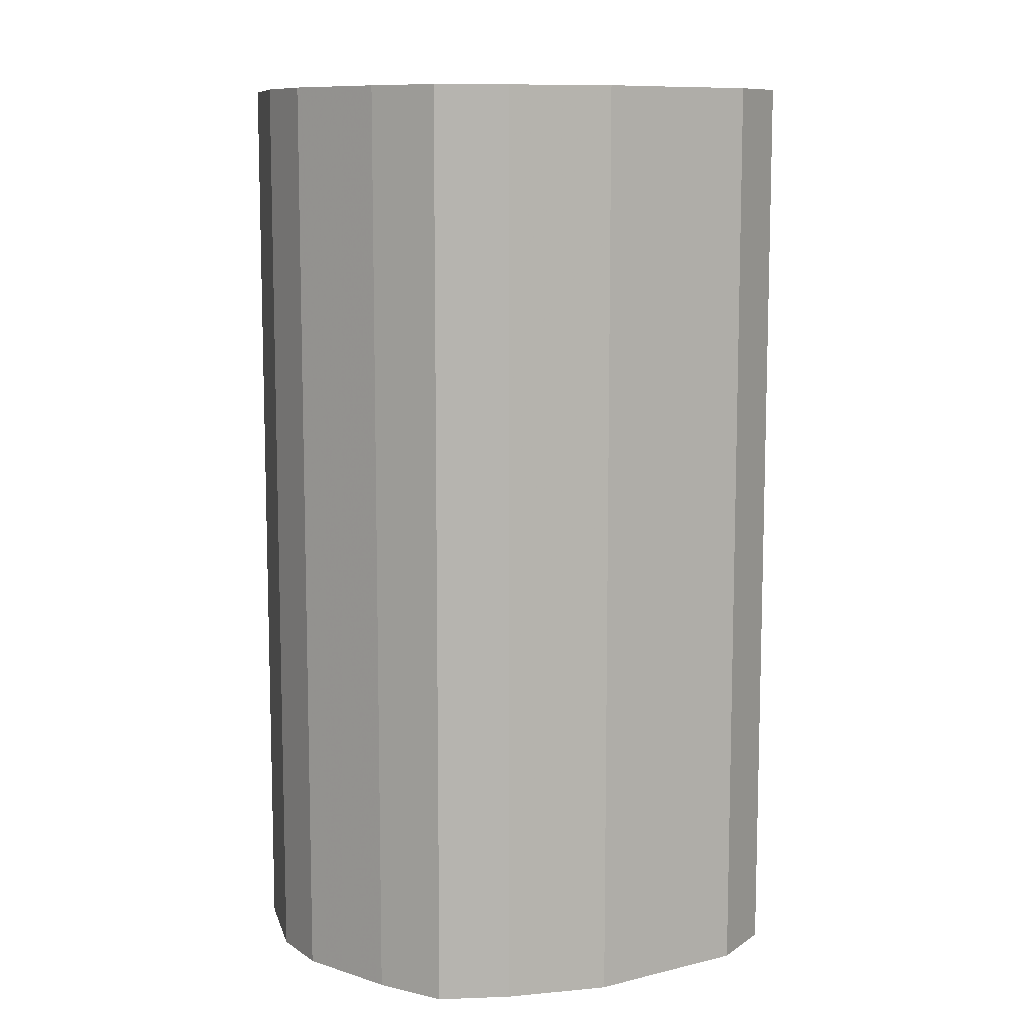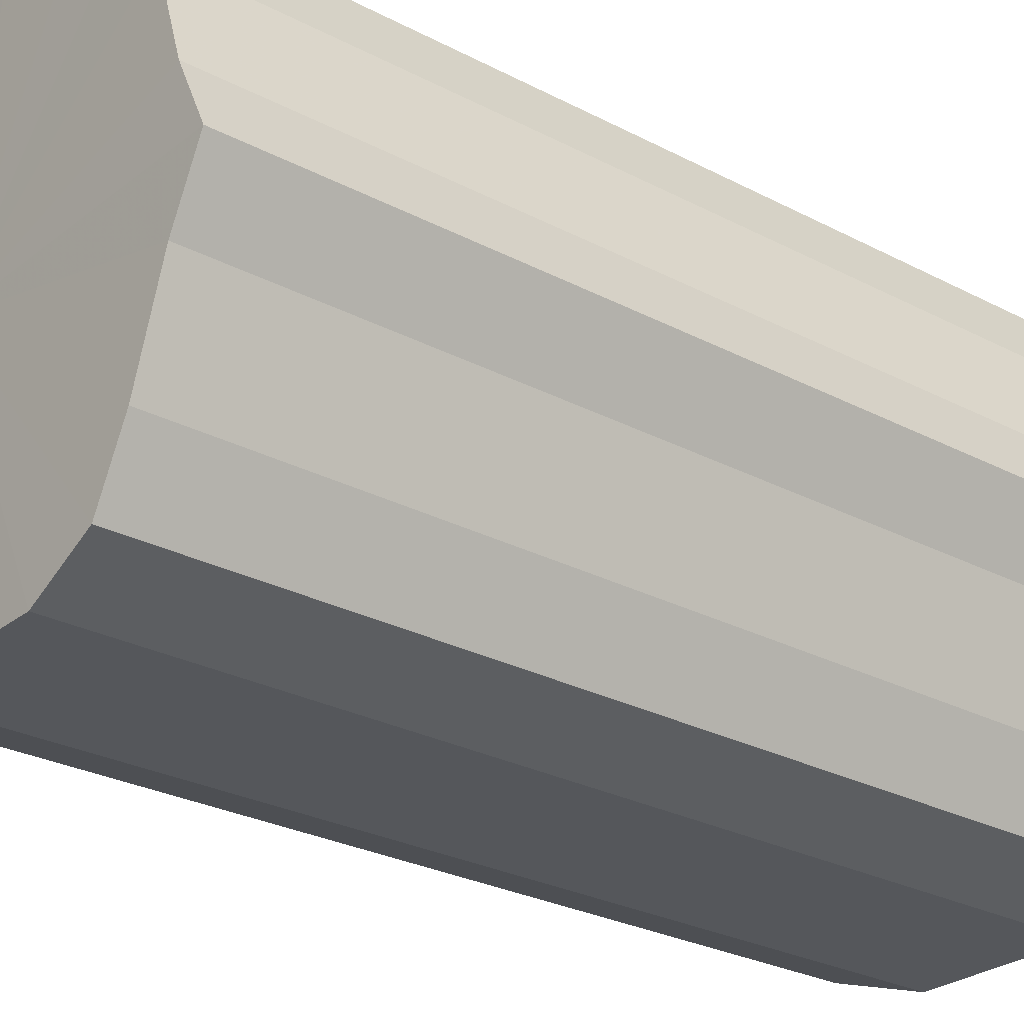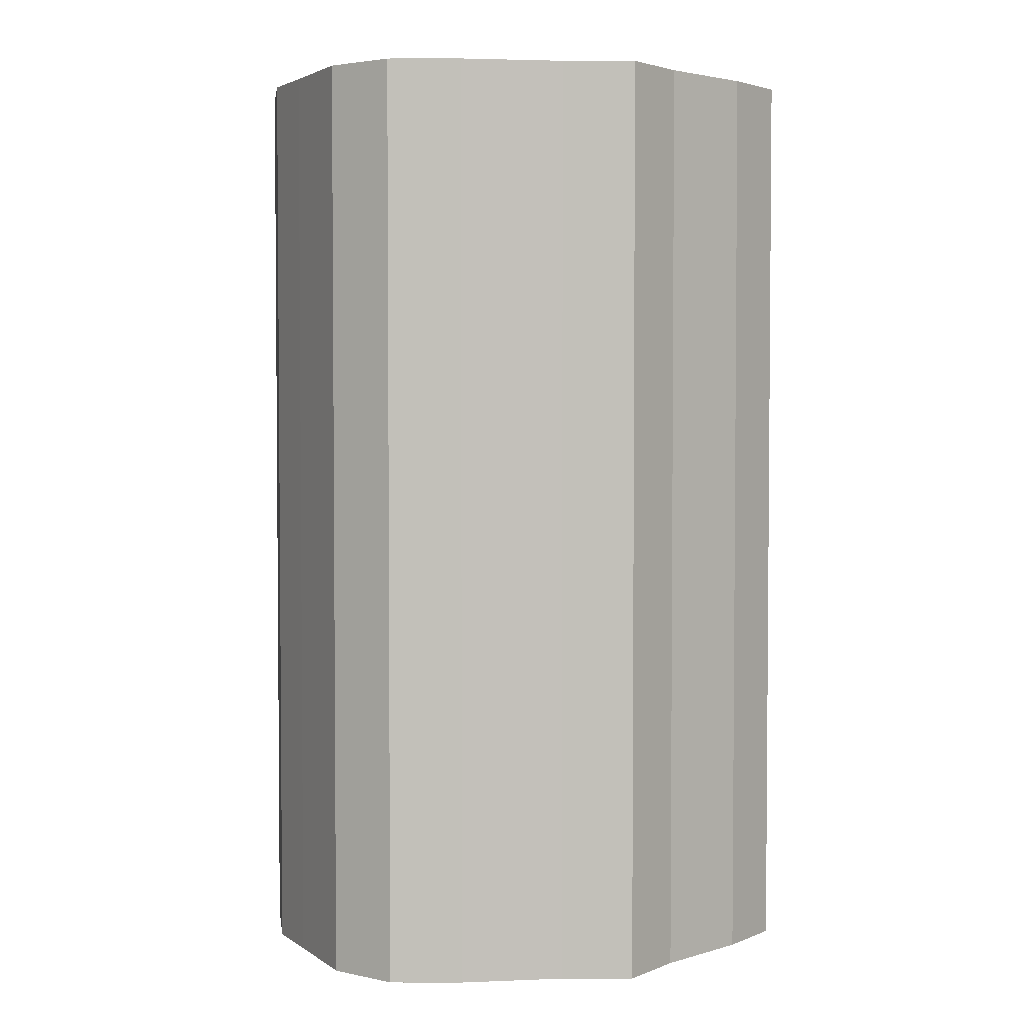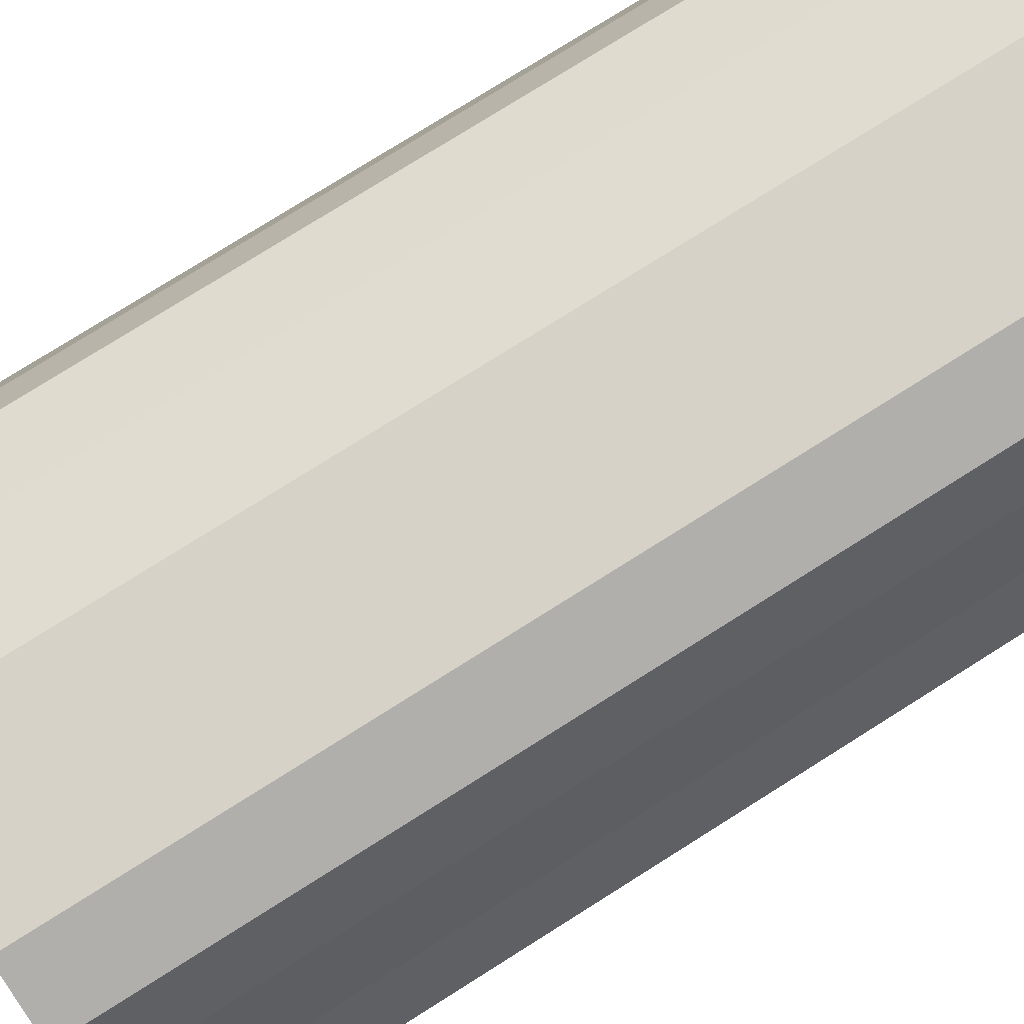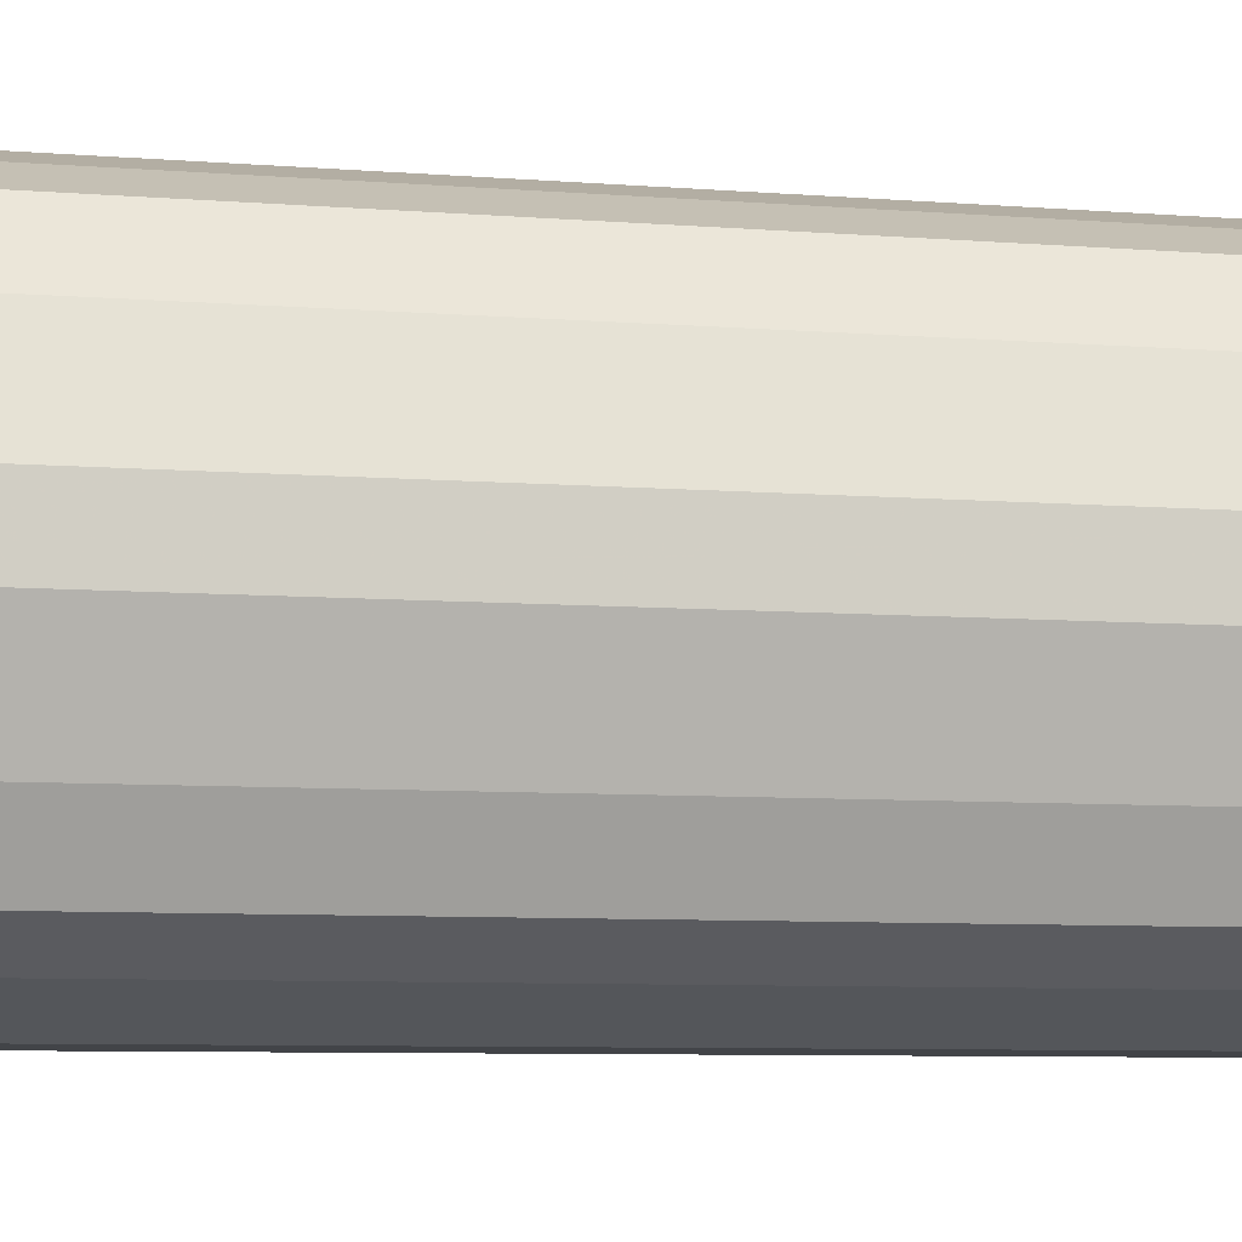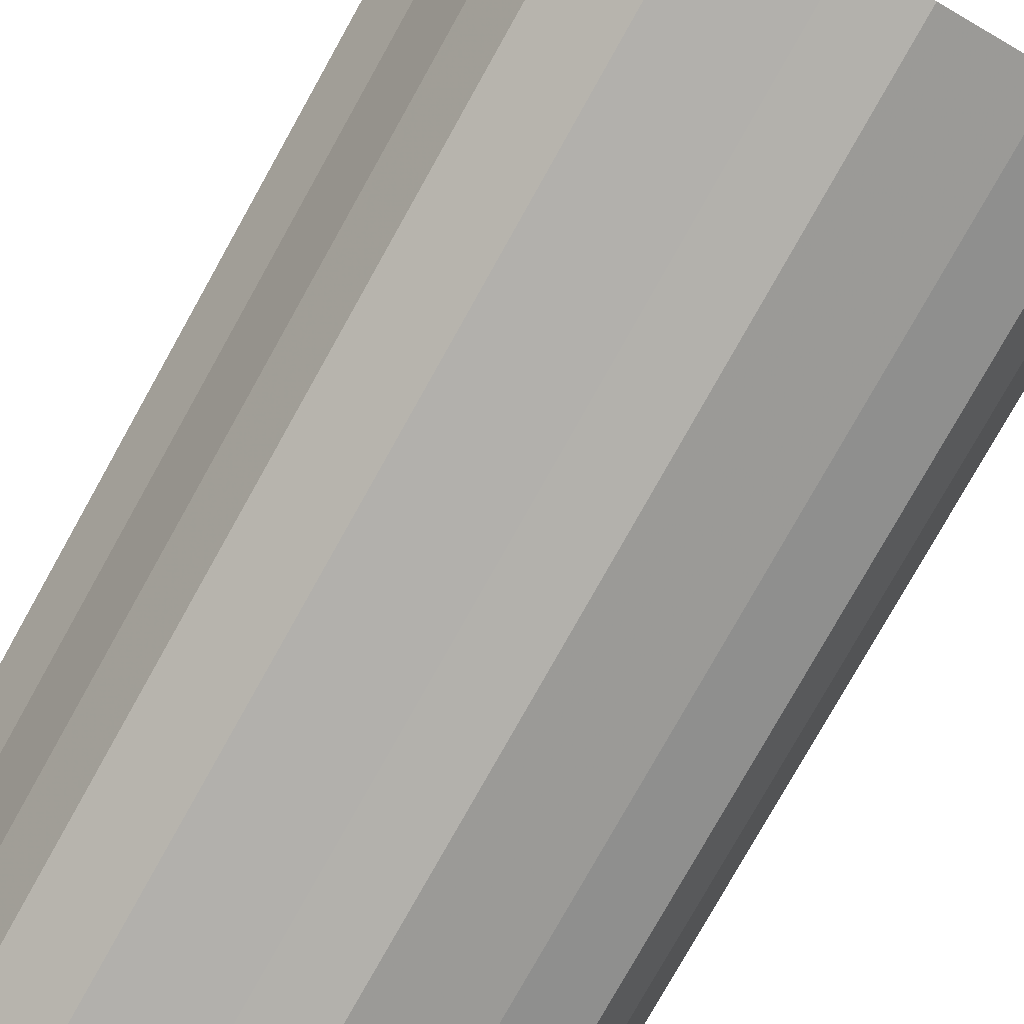
<metadata>
{"format":"obj","ext":"obj","renderer":"f3d","projection":"perspective","resolution":1024,"background":"white","views":[{"elev":9.8,"azim":147.9,"up":"+Z"},{"elev":-26.9,"azim":-129.4,"up":"+Y"},{"elev":3.1,"azim":-116.5,"up":"+Z"},{"elev":78.4,"azim":-122.1,"up":"+Y"},{"elev":-8.0,"azim":77.7,"up":"+Y"},{"elev":-78.9,"azim":-29.3,"up":"+Y"}]}
</metadata>
<code>
o 12523
v 2174 1892 13.73
v 2174 1892 13.73
v 2174 1892 13.44
v 2174 1892 13.73
v 2174 1892 13.44
v 2174 1892 13.73
v 2174 1892 13.44
v 2174 1892 13.73
v 2174 1892 13.44
v 2174 1892 13.73
v 2174 1892 13.44
v 2174 1892 13.73
v 2174 1892 13.44
v 2174 1892 13.73
v 2174 1892 13.44
v 2175 1892 13.73
v 2174 1892 13.44
v 2174 1892 13.73
v 2174 1892 13.44
v 2175 1892 13.73
v 2175 1892 13.44
v 2175 1892 13.73
v 2175 1892 13.44
v 2175 1892 13.73
v 2175 1892 13.44
v 2175 1892 13.73
v 2175 1892 13.44
v 2175 1892 13.73
v 2175 1892 13.44
v 2175 1892 13.73
v 2175 1892 13.44
v 2175 1892 13.73
v 2175 1892 13.44
v 2175 1892 13.73
v 2175 1892 13.44
v 2175 1892 13.73
v 2175 1892 13.44
v 2175 1892 13.73
v 2175 1892 13.44
v 2175 1892 13.73
v 2175 1892 13.44
v 2175 1892 13.44
v 2174 1892 13.44
v 2174 1892 13.73
v 2174 1892 13.44
v 2174 1892 13.73
v 2174 1892 13.44
v 2174 1892 13.44
v 2174 1892 13.73
v 2174 1892 13.44
v 2174 1892 13.73
v 2174 1892 13.73
v 2174 1892 13.44
v 2174 1892 13.44
v 2174 1892 13.73
v 2174 1892 13.44
v 2174 1892 13.73
v 2174 1892 13.73
v 2174 1892 13.44
v 2175 1892 13.44
v 2174 1892 13.73
v 2175 1892 13.44
v 2175 1892 13.73
v 2175 1892 13.73
v 2175 1892 13.44
v 2175 1892 13.44
v 2175 1892 13.73
v 2175 1892 13.44
v 2175 1892 13.73
v 2175 1892 13.73
v 2175 1892 13.44
v 2175 1892 13.44
v 2175 1892 13.73
v 2175 1892 13.44
v 2175 1892 13.73
v 2175 1892 13.73
v 2175 1892 13.44
v 2175 1892 13.44
v 2175 1892 13.73
v 2175 1892 13.44
v 2175 1892 13.73
v 2175 1892 13.73
v 2175 1892 13.44
v 2175 1892 13.73
v 2175 1892 13.73
v 2174 1892 13.73
v 2174 1892 13.73
v 2174 1892 13.73
v 2174 1892 13.73
v 2174 1892 13.73
v 2174 1892 13.73
v 2174 1892 13.73
v 2174 1892 13.73
v 2175 1892 13.73
v 2174 1892 13.73
v 2175 1892 13.73
v 2175 1892 13.73
v 2175 1892 13.73
v 2175 1892 13.73
v 2175 1892 13.73
v 2175 1892 13.73
v 2175 1892 13.73
v 2175 1892 13.73
v 2175 1892 13.73
v 2175 1892 13.73
v 2175 1892 13.73
v 2175 1892 13.44
v 2174 1892 13.44
v 2174 1892 13.44
v 2174 1892 13.44
v 2174 1892 13.44
v 2174 1892 13.44
v 2174 1892 13.44
v 2174 1892 13.44
v 2174 1892 13.44
v 2174 1892 13.44
v 2175 1892 13.44
v 2175 1892 13.44
v 2175 1892 13.44
v 2175 1892 13.44
v 2175 1892 13.44
v 2175 1892 13.44
v 2175 1892 13.44
v 2175 1892 13.44
v 2175 1892 13.44
v 2175 1892 13.44
v 2175 1892 13.44
v 2175 1892 13.44
f 1 2 3
f 2 4 5
f 6 1 7
f 4 8 9
f 10 6 11
f 8 12 13
f 14 10 15
f 12 16 17
f 18 14 19
f 16 20 21
f 22 18 23
f 20 24 25
f 26 22 27
f 24 28 29
f 30 26 31
f 28 32 33
f 34 30 35
f 32 36 37
f 38 34 39
f 36 40 41
f 40 38 42
f 43 44 45
f 45 46 47
f 48 49 43
f 50 51 48
f 47 52 53
f 54 55 50
f 56 57 54
f 53 58 59
f 60 61 56
f 62 63 60
f 59 64 65
f 66 67 62
f 68 69 66
f 65 70 71
f 72 73 68
f 74 75 72
f 71 76 77
f 78 79 74
f 80 81 78
f 77 82 83
f 83 84 80
f 85 86 87
f 85 88 86
f 85 87 89
f 85 90 88
f 85 89 91
f 85 92 90
f 85 91 93
f 85 94 92
f 85 93 95
f 85 96 94
f 85 95 97
f 85 98 96
f 85 97 99
f 85 100 98
f 85 99 101
f 85 102 100
f 85 101 103
f 85 104 102
f 85 103 105
f 85 106 104
f 85 105 106
f 107 108 109
f 107 110 108
f 107 109 111
f 107 112 110
f 107 111 113
f 107 114 112
f 107 113 115
f 107 116 114
f 107 115 117
f 107 118 116
f 107 117 119
f 107 120 118
f 107 119 121
f 107 122 120
f 107 121 123
f 107 124 122
f 107 123 125
f 107 126 124
f 107 125 127
f 107 128 126
f 107 127 128

</code>
